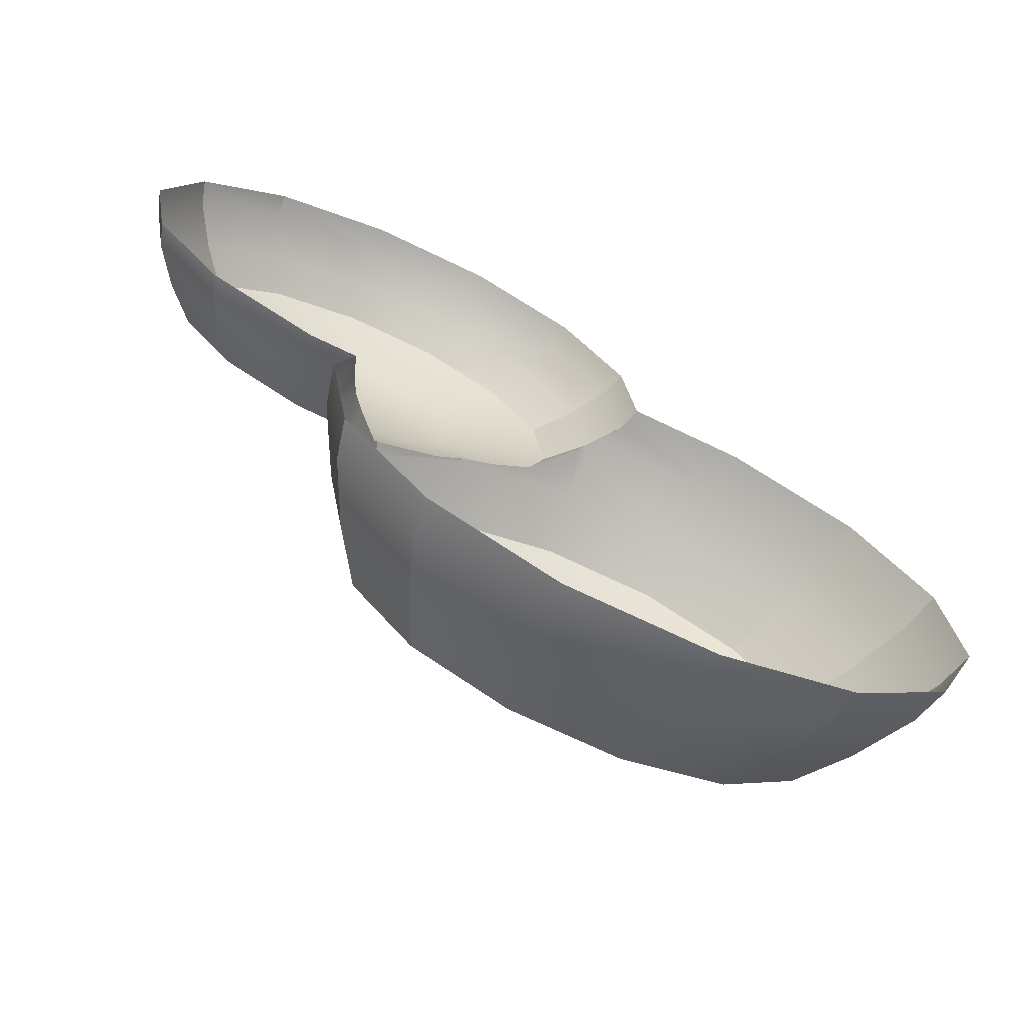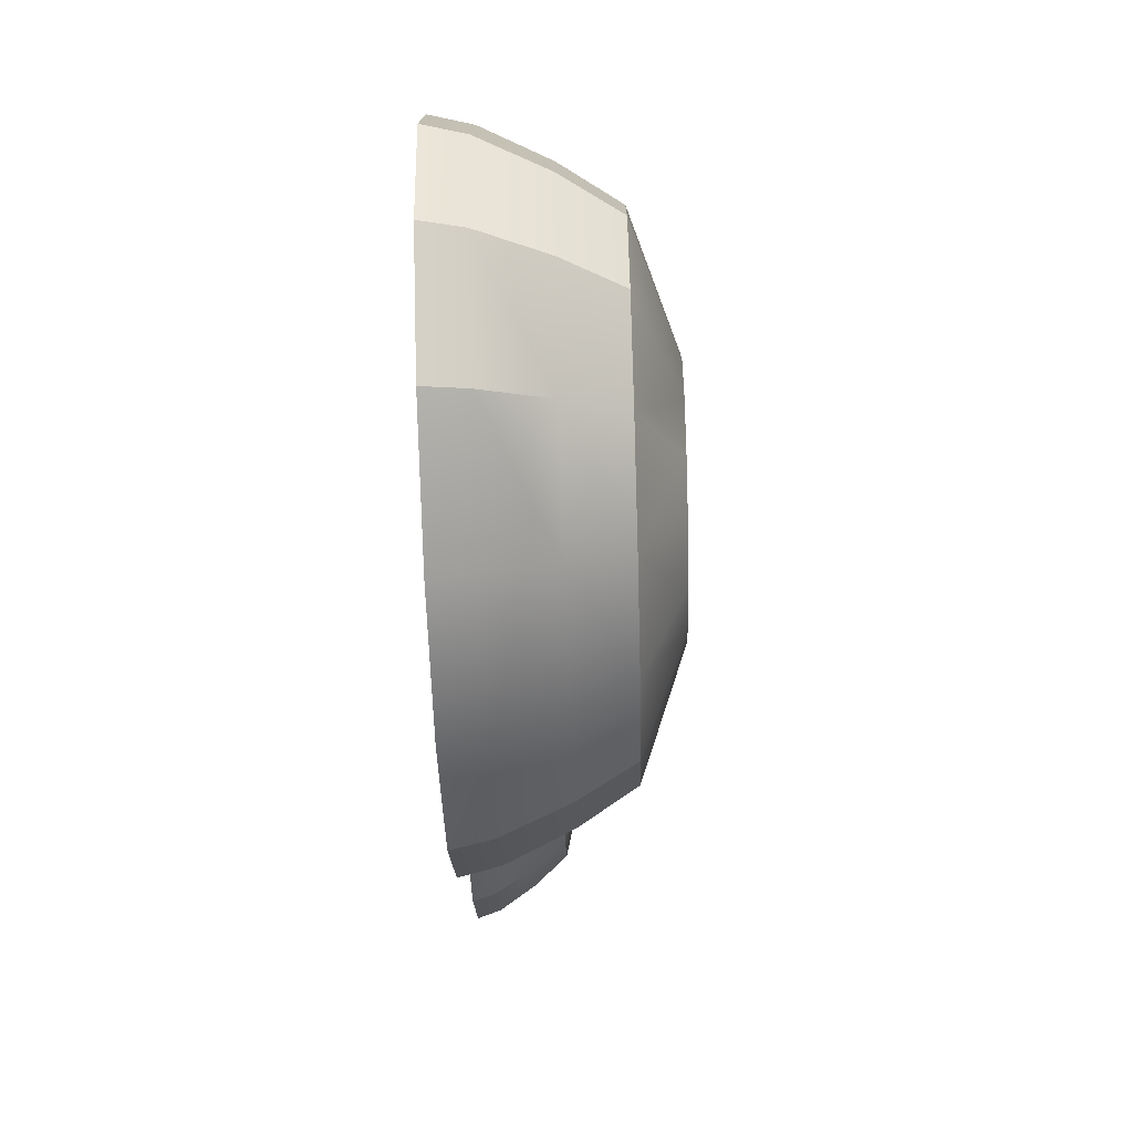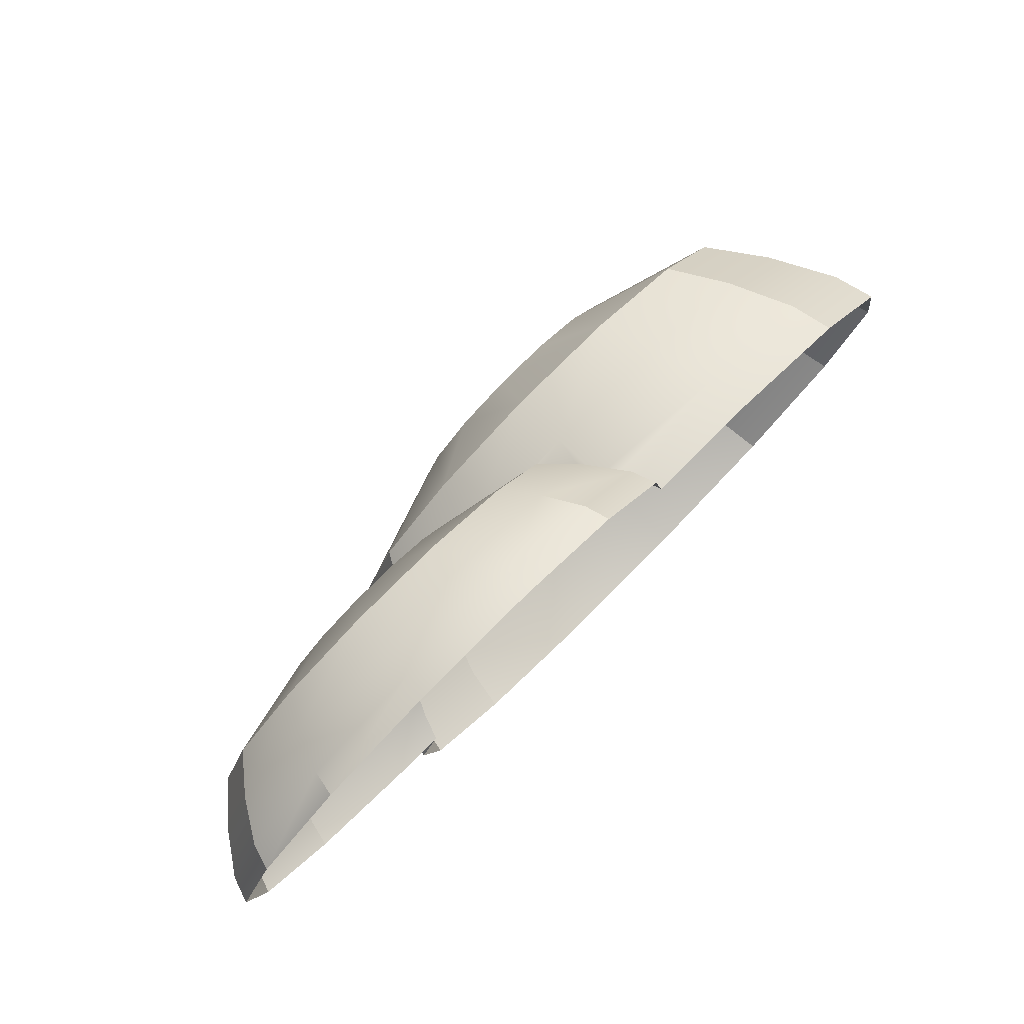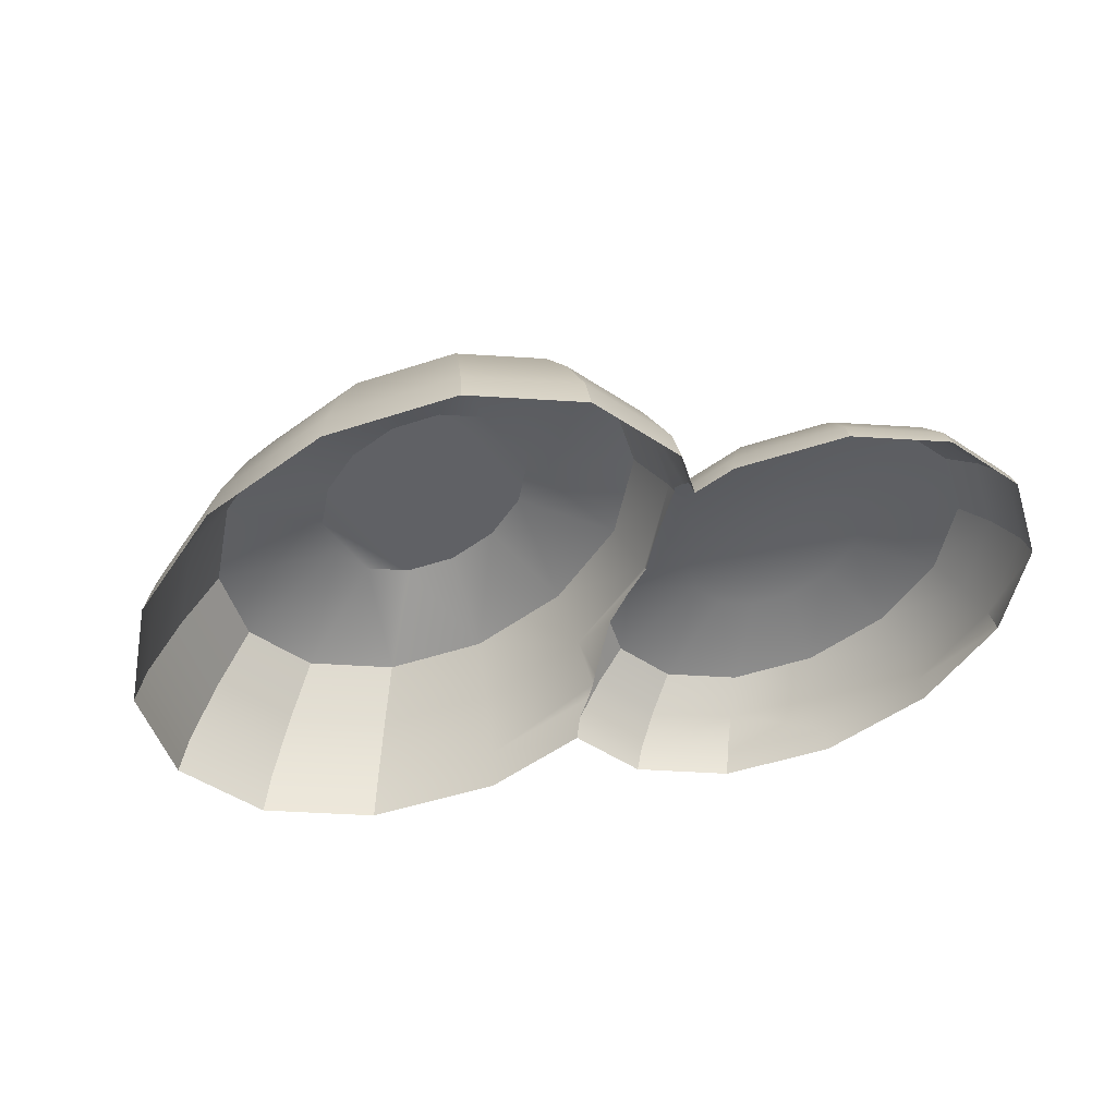
<metadata>
{"format":"obj","ext":"obj","renderer":"f3d","projection":"perspective","resolution":1024,"background":"white","views":[{"elev":-63.6,"azim":-25.2,"up":"+Z"},{"elev":-65.1,"azim":91.8,"up":"+Z"},{"elev":79.1,"azim":-45.4,"up":"+Z"},{"elev":-49.1,"azim":-136.9,"up":"+Y"}]}
</metadata>
<code>
g Hill_Grass_01 1
v 11.47 25.91 9.85
v 10.69 16.84 14.1
v -9.018 16.84 9.048
v -5.678 25.91 5.451
v -2.588 32.75 -23.56
v -21.85 25.91 -28.5
v -11.9 25.91 -39.21
v 2.387 32.75 -28.92
v -1.417 9.485 39.77
v 1.503 3.652 41.87
v -14.45 3.652 48.65
v -15.77 9.485 45.87
v -17.32 14.6 42.61
v -31.86 14.6 43.61
v -29.78 18.45 32.22
v -22.51 18.45 31.72
v 11.67 3.652 30.93
v 1.503 3.652 41.87
v -1.417 9.485 39.77
v 7.732 9.485 29.92
v 63.63 16.84 -21.82
v 60.96 16.84 -7.255
v 55.21 25.91 -8.732
v 57.52 25.91 -21.4
v -14.45 3.652 48.65
v -14.04 0 49.51
v -33.18 0 50.82
v -33.02 3.652 49.92
v -48.25 9.485 42.96
v -50.54 3.652 45.42
v -63.53 3.652 36.06
v -59.95 9.485 34.53
v -53.98 9.485 1.891
v -56.9 3.652 -0.213
v -40.95 3.652 -6.989
v -39.63 9.485 -4.207
v -32.49 9.485 47.01
v -33.02 3.652 49.92
v -50.54 3.652 45.42
v -48.25 9.485 42.96
v -69.43 3.652 23.68
v -70.72 0 23.76
v -68.28 0 10.42
v -67.06 3.652 10.73
v -56.9 3.652 -0.213
v -67.06 3.652 10.73
v -68.28 0 10.42
v -57.8 0 -0.8638
v -45.58 14.6 40.09
v -48.25 9.485 42.96
v -59.95 9.485 34.53
v -55.76 14.6 32.75
v 9.863 9.485 18.27
v 7.732 9.485 29.92
v 3.126 14.6 28.74
v 4.98 14.6 18.6
v -39.13 18.45 12.59
v -50.56 14.6 4.354
v -38.08 14.6 -0.9522
v -32.89 18.45 9.939
v -50.56 14.6 4.354
v -53.98 9.485 1.891
v -39.63 9.485 -4.207
v -38.08 14.6 -0.9522
v -38.08 14.6 -0.9522
v -39.63 9.485 -4.207
v -29.1 9.485 -4.925
v -24.97 14.6 -1.845
v -15.77 9.485 45.87
v -14.45 3.652 48.65
v -33.02 3.652 49.92
v -32.49 9.485 47.01
v -18.76 18.45 11.2
v -25.62 18.45 9.444
v -23.76 15.03 -0.681
v -13.8 16.31 5.863
v -39.63 9.485 -4.207
v -40.95 3.652 -6.989
v -32.64 3.652 -7.556
v -31.29 6.483 -6.253
v -29.1 9.485 -4.925
v 14.04 3.652 17.99
v 11.67 3.652 30.93
v 7.732 9.485 29.92
v 9.863 9.485 18.27
v -17.32 14.6 42.61
v -22.51 18.45 31.72
v -16.27 18.45 29.07
v -4.833 14.6 37.31
v -50.54 3.652 45.42
v -51.24 0 46.18
v -64.64 0 36.53
v -63.53 3.652 36.06
v -53.98 9.485 1.891
v -63.13 9.485 11.74
v -67.06 3.652 10.73
v -56.9 3.652 -0.213
v -31.86 14.6 43.61
v -32.49 9.485 47.01
v -48.25 9.485 42.96
v -45.58 14.6 40.09
v -45.58 14.6 40.09
v -55.76 14.6 32.75
v -41.73 18.45 26.79
v -36.64 18.45 30.46
v 45.26 25.91 1.979
v 30.97 32.75 -8.319
v 35.94 32.75 -13.67
v 55.21 25.91 -8.732
v 1.768 16.84 -49.91
v 0.1111 6.483 -53.39
v 23.33 6.483 -54.97
v 22.66 16.84 -51.34
v 1.503 3.652 41.87
v 2.406 0 42.53
v -14.04 0 49.51
v -14.45 3.652 48.65
v 3.126 14.6 28.74
v -12.29 18.45 24.78
v -11.36 18.45 19.72
v 4.98 14.6 18.6
v 49.53 16.84 5.057
v 53.18 6.483 7.687
v 33.24 6.483 16.16
v 31.59 16.84 12.68
v -55.76 14.6 32.75
v -59.95 9.485 34.53
v -65.26 9.485 23.39
v -60.38 14.6 23.06
v 53.18 6.483 7.687
v 54.31 0 8.501
v 33.76 0 17.23
v 33.24 6.483 16.16
v 29.65 25.91 8.611
v 23.16 32.75 -5.003
v 30.97 32.75 -8.319
v 45.26 25.91 1.979
v -56.9 3.652 -0.213
v -57.8 0 -0.8638
v -41.36 0 -7.85
v -40.95 3.652 -6.989
v 12.89 0 31.24
v 2.406 0 42.53
v 1.503 3.652 41.87
v 11.67 3.652 30.93
v -17.32 14.6 42.61
v -15.77 9.485 45.87
v -32.49 9.485 47.01
v -31.86 14.6 43.61
v -18.4 25.91 -3.715
v -23.64 16.84 -1.488
v -30.27 16.84 -15.42
v -24.17 25.91 -15.83
v 68.84 6.483 -22.17
v 63.63 16.84 -21.82
v 56.99 16.84 -35.75
v 61.47 6.483 -37.65
v 68.84 6.483 -22.17
v 65.89 6.483 -5.993
v 60.96 16.84 -7.255
v 63.63 16.84 -21.82
v 14.02 3.652 17.95
v 14.11 3.452 17.98
v 14.04 3.652 17.99
v 15.22 0 18.5
v 12.89 0 31.24
v 11.67 3.652 30.93
v 14.04 3.652 17.99
v 14.11 3.452 17.98
v -58.52 14.6 12.92
v -63.13 9.485 11.74
v -53.98 9.485 1.891
v -50.56 14.6 4.354
v -4.833 14.6 37.31
v -16.27 18.45 29.07
v -12.29 18.45 24.78
v 3.126 14.6 28.74
v -32.89 18.45 9.939
v -38.08 14.6 -0.9522
v -24.97 14.6 -1.845
v -25.62 18.45 9.444
v -24.49 14.86 -1.124
v -23.76 15.03 -0.681
v -4.833 14.6 37.31
v -1.417 9.485 39.77
v -15.77 9.485 45.87
v -17.32 14.6 42.61
v -44.04 18.45 21.94
v -60.38 14.6 23.06
v -58.52 14.6 12.92
v -43.11 18.45 16.88
v 65.89 6.483 -5.993
v 53.18 6.483 7.687
v 49.53 16.84 5.057
v 60.96 16.84 -7.255
v -59.95 9.485 34.53
v -63.53 3.652 36.06
v -69.43 3.652 23.68
v -65.26 9.485 23.39
v -31.86 14.6 43.61
v -45.58 14.6 40.09
v -36.64 18.45 30.46
v -29.78 18.45 32.22
v -60.38 14.6 23.06
v -65.26 9.485 23.39
v -63.13 9.485 11.74
v -58.52 14.6 12.92
v -1.417 9.485 39.77
v -4.833 14.6 37.31
v 3.126 14.6 28.74
v 7.732 9.485 29.92
v -55.76 14.6 32.75
v -60.38 14.6 23.06
v -44.04 18.45 21.94
v -41.73 18.45 26.79
v 9.863 9.485 18.27
v 8.953 9.485 16.36
v 10.15 8.339 17.09
v 11.77 6.483 17.62
v 14.04 3.652 17.99
v 14.02 3.652 17.95
v -63.53 3.652 36.06
v -64.64 0 36.53
v -70.72 0 23.76
v -69.43 3.652 23.68
v -33.02 3.652 49.92
v -33.18 0 50.82
v -51.24 0 46.18
v -50.54 3.652 45.42
v -65.26 9.485 23.39
v -69.43 3.652 23.68
v -67.06 3.652 10.73
v -63.13 9.485 11.74
v -43.11 18.45 16.88
v -58.52 14.6 12.92
v -50.56 14.6 4.354
v -39.13 18.45 12.59
v -11.9 25.91 -39.21
v -21.85 25.91 -28.5
v -27.61 16.84 -29.98
v -16.17 16.84 -42.29
v 45.26 25.91 1.979
v 49.53 16.84 5.057
v 31.59 16.84 12.68
v 29.65 25.91 8.611
v -5.678 25.91 5.451
v -18.4 25.91 -3.715
v -0.86 32.75 -11.17
v 5.5 32.75 -6.583
v -24.17 25.91 -15.83
v -30.27 16.84 -15.42
v -27.61 16.84 -29.98
v -21.85 25.91 -28.5
v 27.85 32.75 -30.65
v 19.28 32.75 -32.85
v 21.88 25.91 -47.09
v 39.03 25.91 -42.69
v 10.19 32.75 -32.23
v 3.706 25.91 -45.85
v 21.88 25.91 -47.09
v 19.28 32.75 -32.85
v 37.1 32.75 -20.01
v 34.21 32.75 -26.07
v 51.75 25.91 -33.52
v 57.52 25.91 -21.4
v -18.4 25.91 -3.715
v -24.17 25.91 -15.83
v -3.746 32.75 -17.23
v -0.86 32.75 -11.17
v 21.88 25.91 -47.09
v 22.66 16.84 -51.34
v 42.37 16.84 -46.28
v 39.03 25.91 -42.69
v 29.65 25.91 8.611
v 31.59 16.84 12.68
v 10.69 16.84 14.1
v 11.47 25.91 9.85
v 55.21 25.91 -8.732
v 35.94 32.75 -13.67
v 37.1 32.75 -20.01
v 57.52 25.91 -21.4
v 10.69 16.84 14.1
v 10.15 8.339 17.09
v 8.953 9.485 16.36
v 2.189 14.6 12.75
v -3.943 15.78 10.74
v -9.162 16.31 9.203
v -9.018 16.84 9.048
v -13.67 18.45 14.87
v -18.76 18.45 11.2
v -13.8 16.31 5.863
v -9.162 16.31 9.203
v -3.943 15.78 10.74
v -11.36 18.45 19.72
v -13.67 18.45 14.87
v -3.943 15.78 10.74
v 4.98 14.6 18.6
v 2.189 14.6 12.75
v 67.41 0 -5.602
v 54.31 0 8.501
v 53.18 6.483 7.687
v 65.89 6.483 -5.993
v -3.746 32.75 -17.23
v -24.17 25.91 -15.83
v -21.85 25.91 -28.5
v -2.588 32.75 -23.56
v 33.24 6.483 16.16
v 33.76 0 17.23
v 15.22 0 18.5
v 14.11 3.452 17.98
v 14.02 3.652 17.95
v 11.77 6.483 17.62
v 60.96 16.84 -7.255
v 49.53 16.84 5.057
v 45.26 25.91 1.979
v 55.21 25.91 -8.732
v 23.33 6.483 -54.97
v 23.53 0 -56.1
v 46.11 0 -50.31
v 45.23 6.483 -49.36
v 0.1111 6.483 -53.39
v -0.4012 0 -54.47
v 23.53 0 -56.1
v 23.33 6.483 -54.97
v -40.95 3.652 -6.989
v -41.36 0 -7.85
v -33.96 0 -8.354
v -32.64 3.652 -7.556
v 22.66 16.84 -51.34
v 23.33 6.483 -54.97
v 45.23 6.483 -49.36
v 42.37 16.84 -46.28
v 63.63 16.84 -21.82
v 57.52 25.91 -21.4
v 51.75 25.91 -33.52
v 56.99 16.84 -35.75
v -9.018 16.84 9.048
v -9.162 16.31 9.203
v -13.8 16.31 5.863
v -23.64 16.84 -1.488
v -23.76 15.03 -0.681
v -24.49 14.86 -1.124
v 9.863 9.485 18.27
v 4.98 14.6 18.6
v 2.189 14.6 12.75
v 8.953 9.485 16.36
v -41.73 18.45 26.79
v -44.04 18.45 21.94
v -43.11 18.45 16.88
v -39.13 18.45 12.59
v -36.64 18.45 30.46
v -32.89 18.45 9.939
v -29.78 18.45 32.22
v -25.62 18.45 9.444
v -22.51 18.45 31.72
v -18.76 18.45 11.2
v -16.27 18.45 29.07
v -13.67 18.45 14.87
v -12.29 18.45 24.78
v -11.36 18.45 19.72
v -16.17 16.84 -42.29
v -27.61 16.84 -29.98
v -32.53 6.483 -31.24
v -19.82 6.483 -44.92
v -35.49 6.483 -15.06
v -31.29 6.483 -6.253
v -32.64 3.652 -7.556
v -33.96 0 -8.354
v -37.1 0 -14.95
v 33.24 6.483 16.16
v 11.77 6.483 17.62
v 10.15 8.339 17.09
v 31.59 16.84 12.68
v 10.69 16.84 14.1
v 70.46 0 -22.28
v 67.41 0 -5.602
v 65.89 6.483 -5.993
v 68.84 6.483 -22.17
v -23.64 16.84 -1.488
v -24.49 14.86 -1.124
v -24.97 14.6 -1.845
v -30.27 16.84 -15.42
v -29.1 9.485 -4.925
v -31.29 6.483 -6.253
v -35.49 6.483 -15.06
v -0.86 32.75 -11.17
v -3.746 32.75 -17.23
v -2.588 32.75 -23.56
v 2.387 32.75 -28.92
v 5.5 32.75 -6.583
v 10.19 32.75 -32.23
v 14.07 32.75 -4.383
v 19.28 32.75 -32.85
v 23.16 32.75 -5.003
v 27.85 32.75 -30.65
v 30.97 32.75 -8.319
v 34.21 32.75 -26.07
v 35.94 32.75 -13.67
v 37.1 32.75 -20.01
v -19.82 6.483 -44.92
v -32.53 6.483 -31.24
v -34.05 0 -31.63
v -20.95 0 -45.74
v -19.82 6.483 -44.92
v -20.95 0 -45.74
v -0.4012 0 -54.47
v 0.1111 6.483 -53.39
v 3.706 25.91 -45.85
v 1.768 16.84 -49.91
v 22.66 16.84 -51.34
v 21.88 25.91 -47.09
v -30.27 16.84 -15.42
v -35.49 6.483 -15.06
v -32.53 6.483 -31.24
v -27.61 16.84 -29.98
v 34.21 32.75 -26.07
v 27.85 32.75 -30.65
v 39.03 25.91 -42.69
v 51.75 25.91 -33.52
v -11.9 25.91 -39.21
v -16.17 16.84 -42.29
v 1.768 16.84 -49.91
v 3.706 25.91 -45.85
v 2.387 32.75 -28.92
v -11.9 25.91 -39.21
v 3.706 25.91 -45.85
v 10.19 32.75 -32.23
v 42.37 16.84 -46.28
v 45.23 6.483 -49.36
v 61.47 6.483 -37.65
v 56.99 16.84 -35.75
v 11.47 25.91 9.85
v -5.678 25.91 5.451
v 5.5 32.75 -6.583
v 14.07 32.75 -4.383
v -5.678 25.91 5.451
v -9.018 16.84 9.048
v -23.64 16.84 -1.488
v -18.4 25.91 -3.715
v 45.23 6.483 -49.36
v 46.11 0 -50.31
v 62.86 0 -38.24
v 61.47 6.483 -37.65
v 70.46 0 -22.28
v 68.84 6.483 -22.17
v 61.47 6.483 -37.65
v 62.86 0 -38.24
v 39.03 25.91 -42.69
v 42.37 16.84 -46.28
v 56.99 16.84 -35.75
v 51.75 25.91 -33.52
v -16.17 16.84 -42.29
v -19.82 6.483 -44.92
v 0.1111 6.483 -53.39
v 1.768 16.84 -49.91
v 29.65 25.91 8.611
v 11.47 25.91 9.85
v 14.07 32.75 -4.383
v 23.16 32.75 -5.003
v -35.49 6.483 -15.06
v -37.1 0 -14.95
v -34.05 0 -31.63
v -32.53 6.483 -31.24
f 2 1 3
f 4 3 1
f 6 5 7
f 8 7 5
f 10 9 11
f 12 11 9
f 14 13 15
f 16 15 13
f 18 17 19
f 20 19 17
f 22 21 23
f 24 23 21
f 26 25 27
f 28 27 25
f 30 29 31
f 32 31 29
f 34 33 35
f 36 35 33
f 38 37 39
f 40 39 37
f 42 41 43
f 44 43 41
f 46 45 47
f 48 47 45
f 50 49 51
f 52 51 49
f 54 53 55
f 56 55 53
f 58 57 59
f 60 59 57
f 62 61 63
f 64 63 61
f 66 65 67
f 68 67 65
f 70 69 71
f 72 71 69
f 74 73 75
f 76 75 73
f 78 77 79
f 80 79 77
f 81 80 77
f 83 82 84
f 85 84 82
f 87 86 88
f 89 88 86
f 91 90 92
f 93 92 90
f 95 94 96
f 97 96 94
f 99 98 100
f 101 100 98
f 103 102 104
f 105 104 102
f 107 106 108
f 109 108 106
f 111 110 112
f 113 112 110
f 115 114 116
f 117 116 114
f 119 118 120
f 121 120 118
f 123 122 124
f 125 124 122
f 127 126 128
f 129 128 126
f 131 130 132
f 133 132 130
f 135 134 136
f 137 136 134
f 139 138 140
f 141 140 138
f 143 142 144
f 145 144 142
f 147 146 148
f 149 148 146
f 151 150 152
f 153 152 150
f 155 154 156
f 157 156 154
f 159 158 160
f 161 160 158
f 163 162 164
f 166 165 167
f 168 167 165
f 169 168 165
f 171 170 172
f 173 172 170
f 175 174 176
f 177 176 174
f 179 178 180
f 181 180 178
f 182 180 181
f 183 182 181
f 185 184 186
f 187 186 184
f 189 188 190
f 191 190 188
f 193 192 194
f 195 194 192
f 197 196 198
f 199 198 196
f 201 200 202
f 203 202 200
f 205 204 206
f 207 206 204
f 209 208 210
f 211 210 208
f 213 212 214
f 215 214 212
f 217 216 218
f 219 218 216
f 220 219 216
f 221 219 220
f 223 222 224
f 225 224 222
f 227 226 228
f 229 228 226
f 231 230 232
f 233 232 230
f 235 234 236
f 237 236 234
f 239 238 240
f 241 240 238
f 243 242 244
f 245 244 242
f 247 246 248
f 249 248 246
f 251 250 252
f 253 252 250
f 255 254 256
f 257 256 254
f 259 258 260
f 261 260 258
f 263 262 264
f 265 264 262
f 267 266 268
f 269 268 266
f 271 270 272
f 273 272 270
f 275 274 276
f 277 276 274
f 279 278 280
f 281 280 278
f 283 282 284
f 285 284 282
f 286 285 282
f 287 286 282
f 288 287 282
f 290 289 291
f 292 291 289
f 293 292 289
f 295 294 296
f 297 296 294
f 298 296 297
f 300 299 301
f 302 301 299
f 304 303 305
f 306 305 303
f 308 307 309
f 310 309 307
f 311 310 307
f 312 311 307
f 314 313 315
f 316 315 313
f 318 317 319
f 320 319 317
f 322 321 323
f 324 323 321
f 326 325 327
f 328 327 325
f 330 329 331
f 332 331 329
f 334 333 335
f 336 335 333
f 338 337 339
f 337 340 339
f 339 340 341
f 342 341 340
f 344 343 345
f 346 345 343
f 348 347 349
f 350 349 347
f 351 350 347
f 352 350 351
f 353 352 351
f 354 352 353
f 355 354 353
f 356 354 355
f 357 356 355
f 358 356 357
f 359 358 357
f 360 358 359
f 362 361 363
f 364 363 361
f 366 365 367
f 368 367 365
f 369 368 365
f 371 370 372
f 373 372 370
f 374 372 373
f 376 375 377
f 378 377 375
f 380 379 381
f 382 381 379
f 383 381 382
f 384 383 382
f 385 384 382
f 387 386 388
f 389 388 386
f 390 389 386
f 391 389 390
f 392 391 390
f 393 391 392
f 394 393 392
f 395 393 394
f 396 395 394
f 397 395 396
f 398 397 396
f 399 397 398
f 401 400 402
f 403 402 400
f 405 404 406
f 407 406 404
f 409 408 410
f 411 410 408
f 413 412 414
f 415 414 412
f 417 416 418
f 419 418 416
f 421 420 422
f 423 422 420
f 425 424 426
f 427 426 424
f 429 428 430
f 431 430 428
f 433 432 434
f 435 434 432
f 437 436 438
f 439 438 436
f 441 440 442
f 443 442 440
f 445 444 446
f 447 446 444
f 449 448 450
f 451 450 448
f 453 452 454
f 455 454 452
f 457 456 458
f 459 458 456
f 461 460 462
f 463 462 460

</code>
